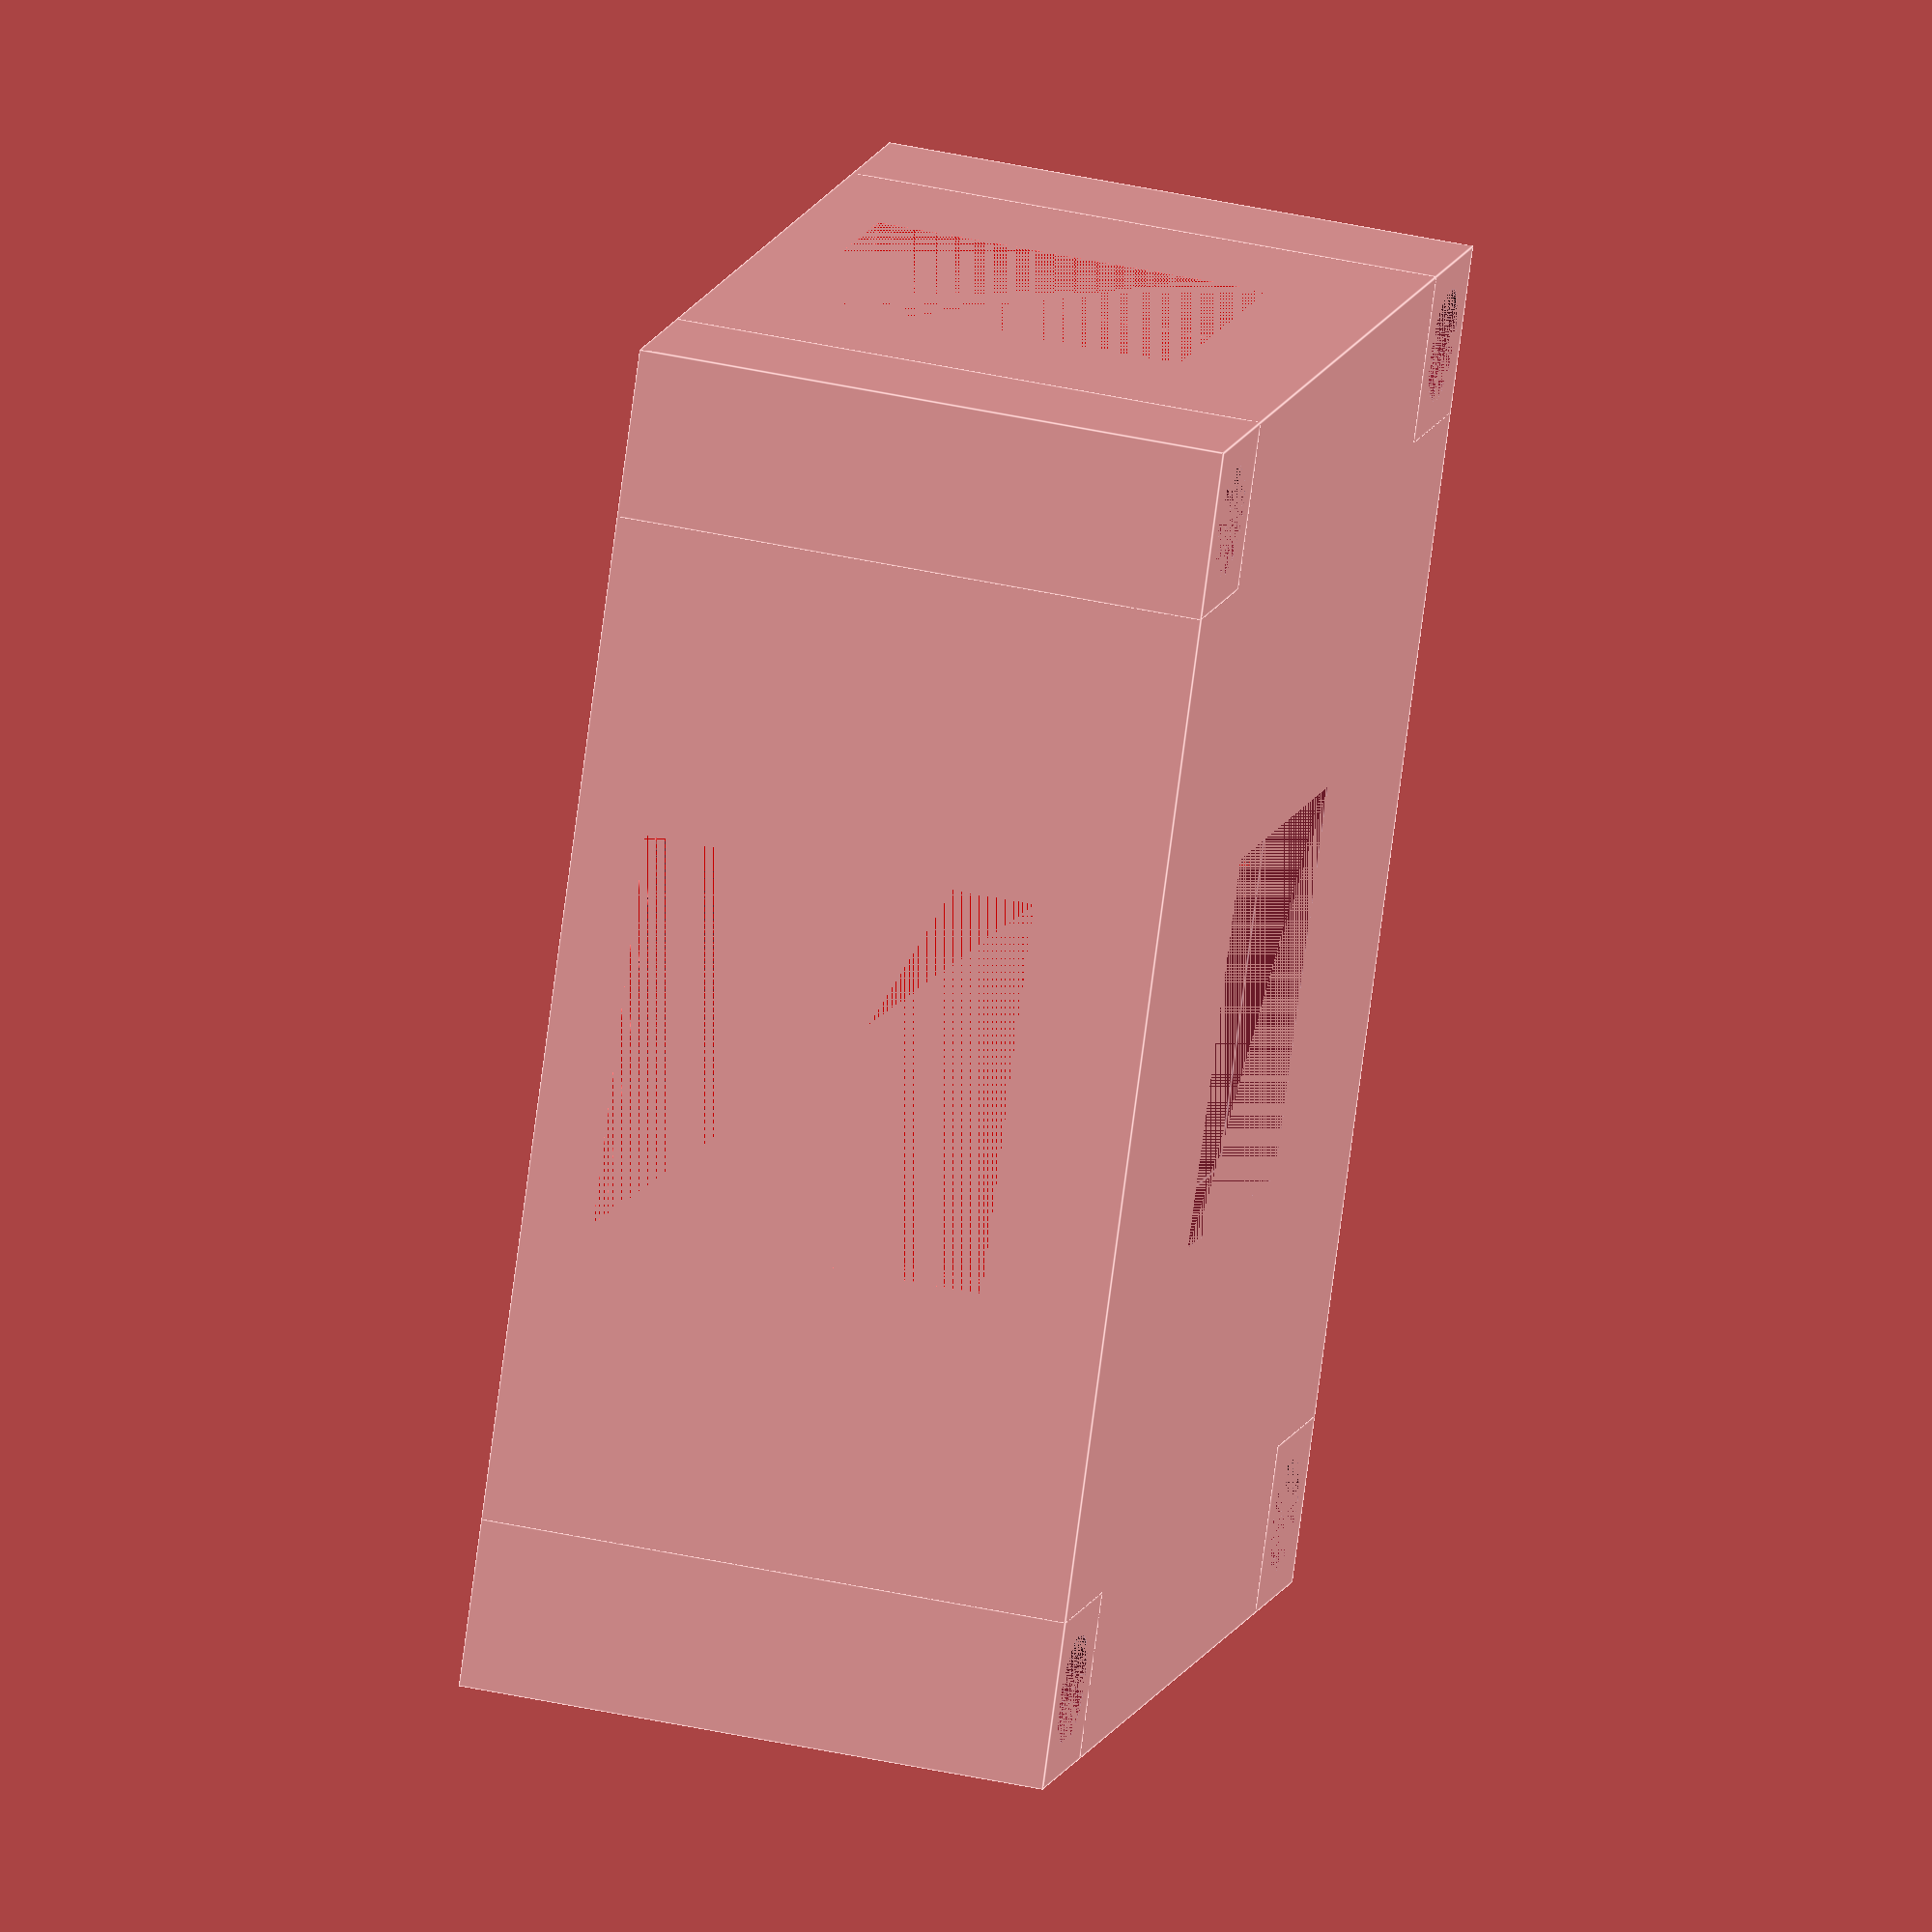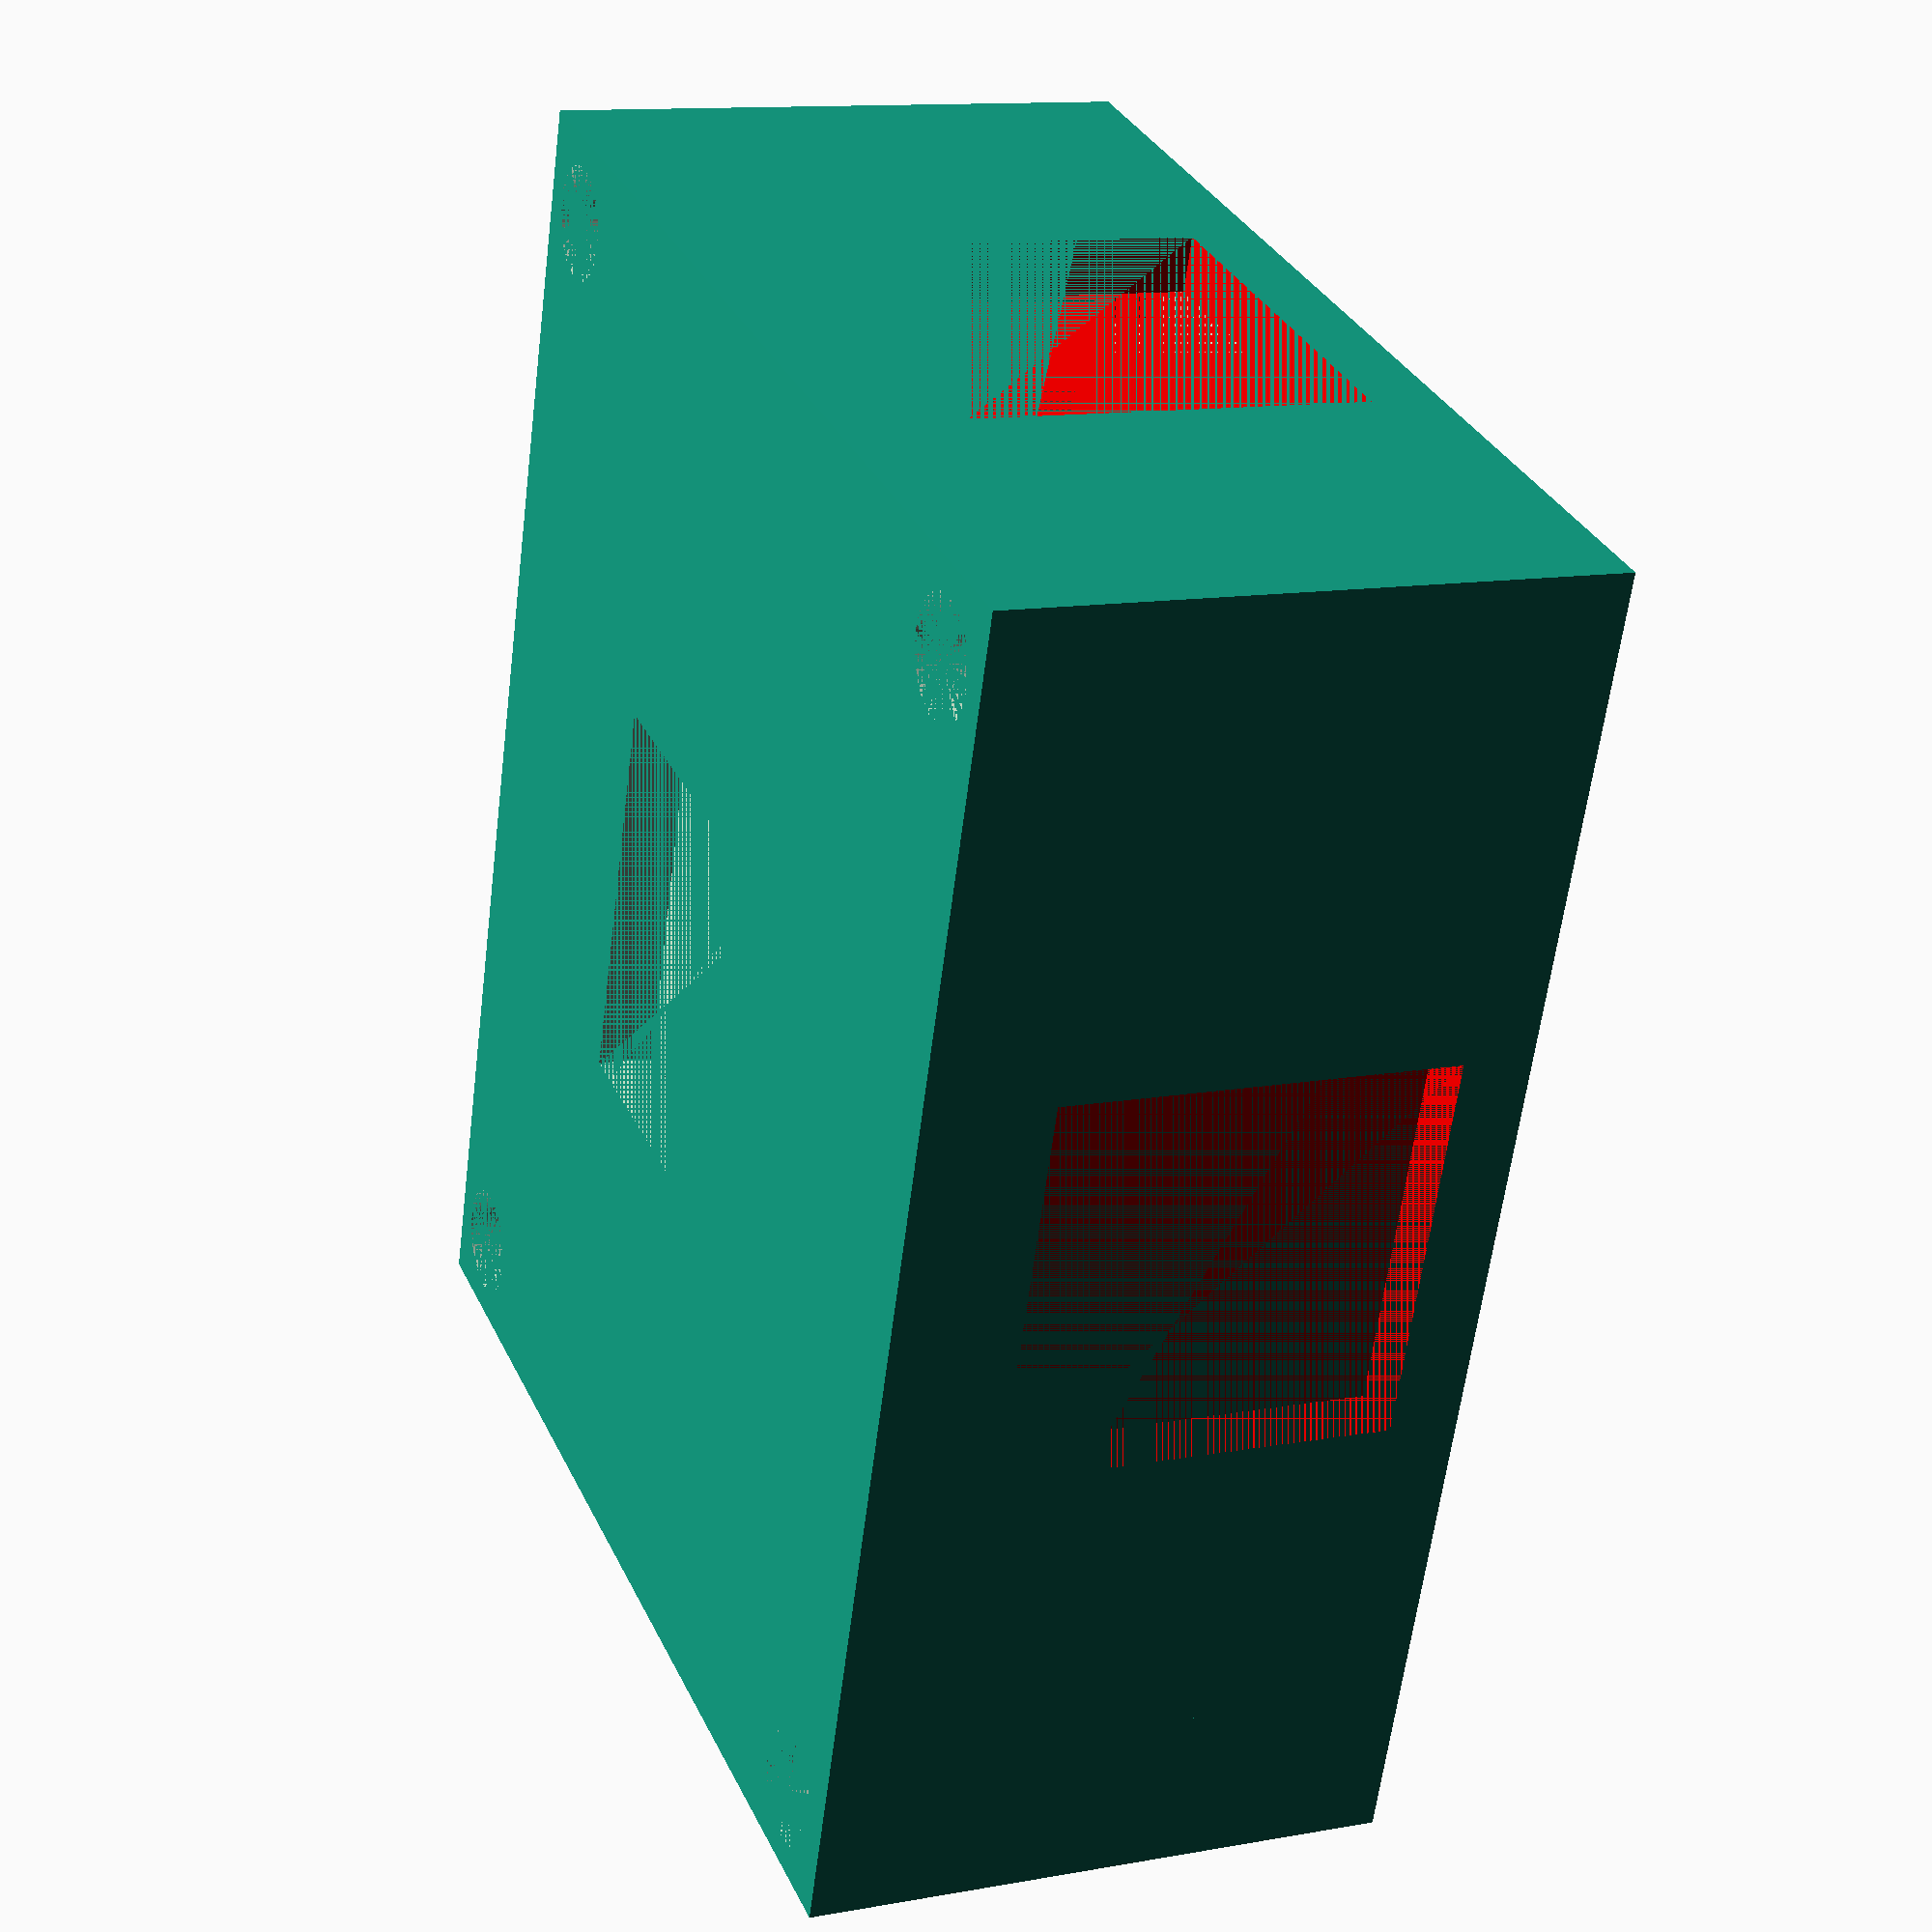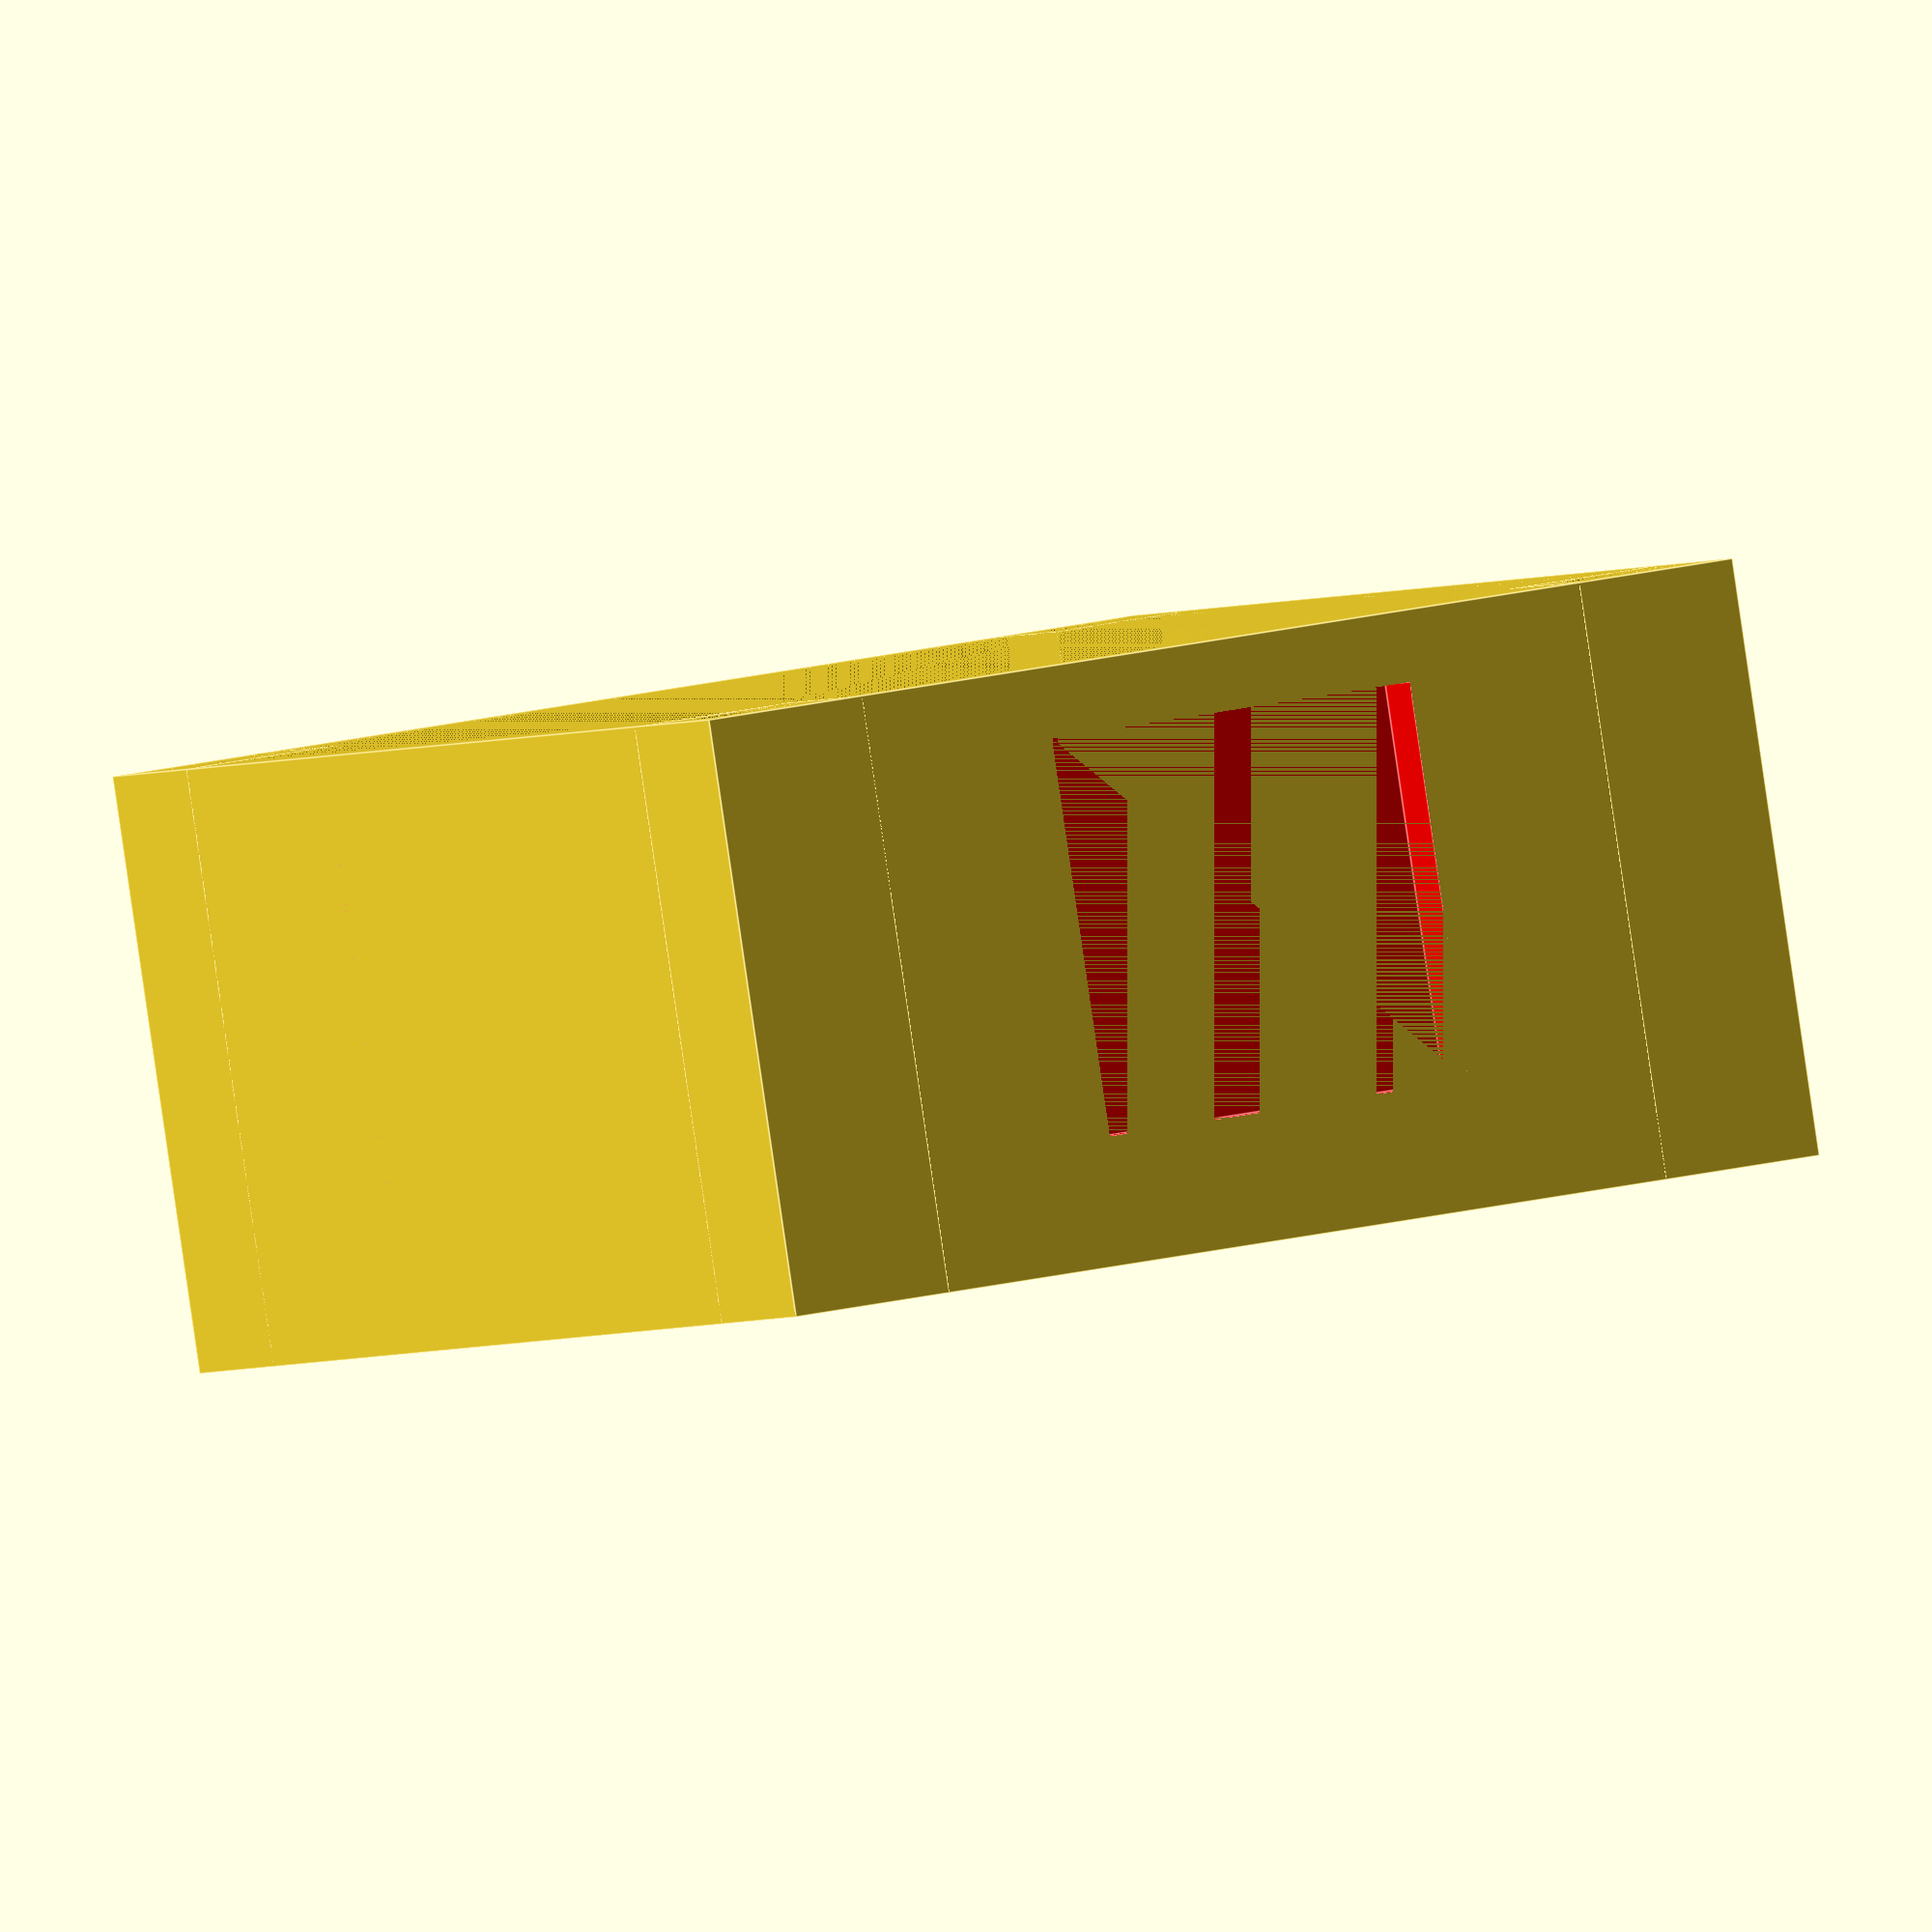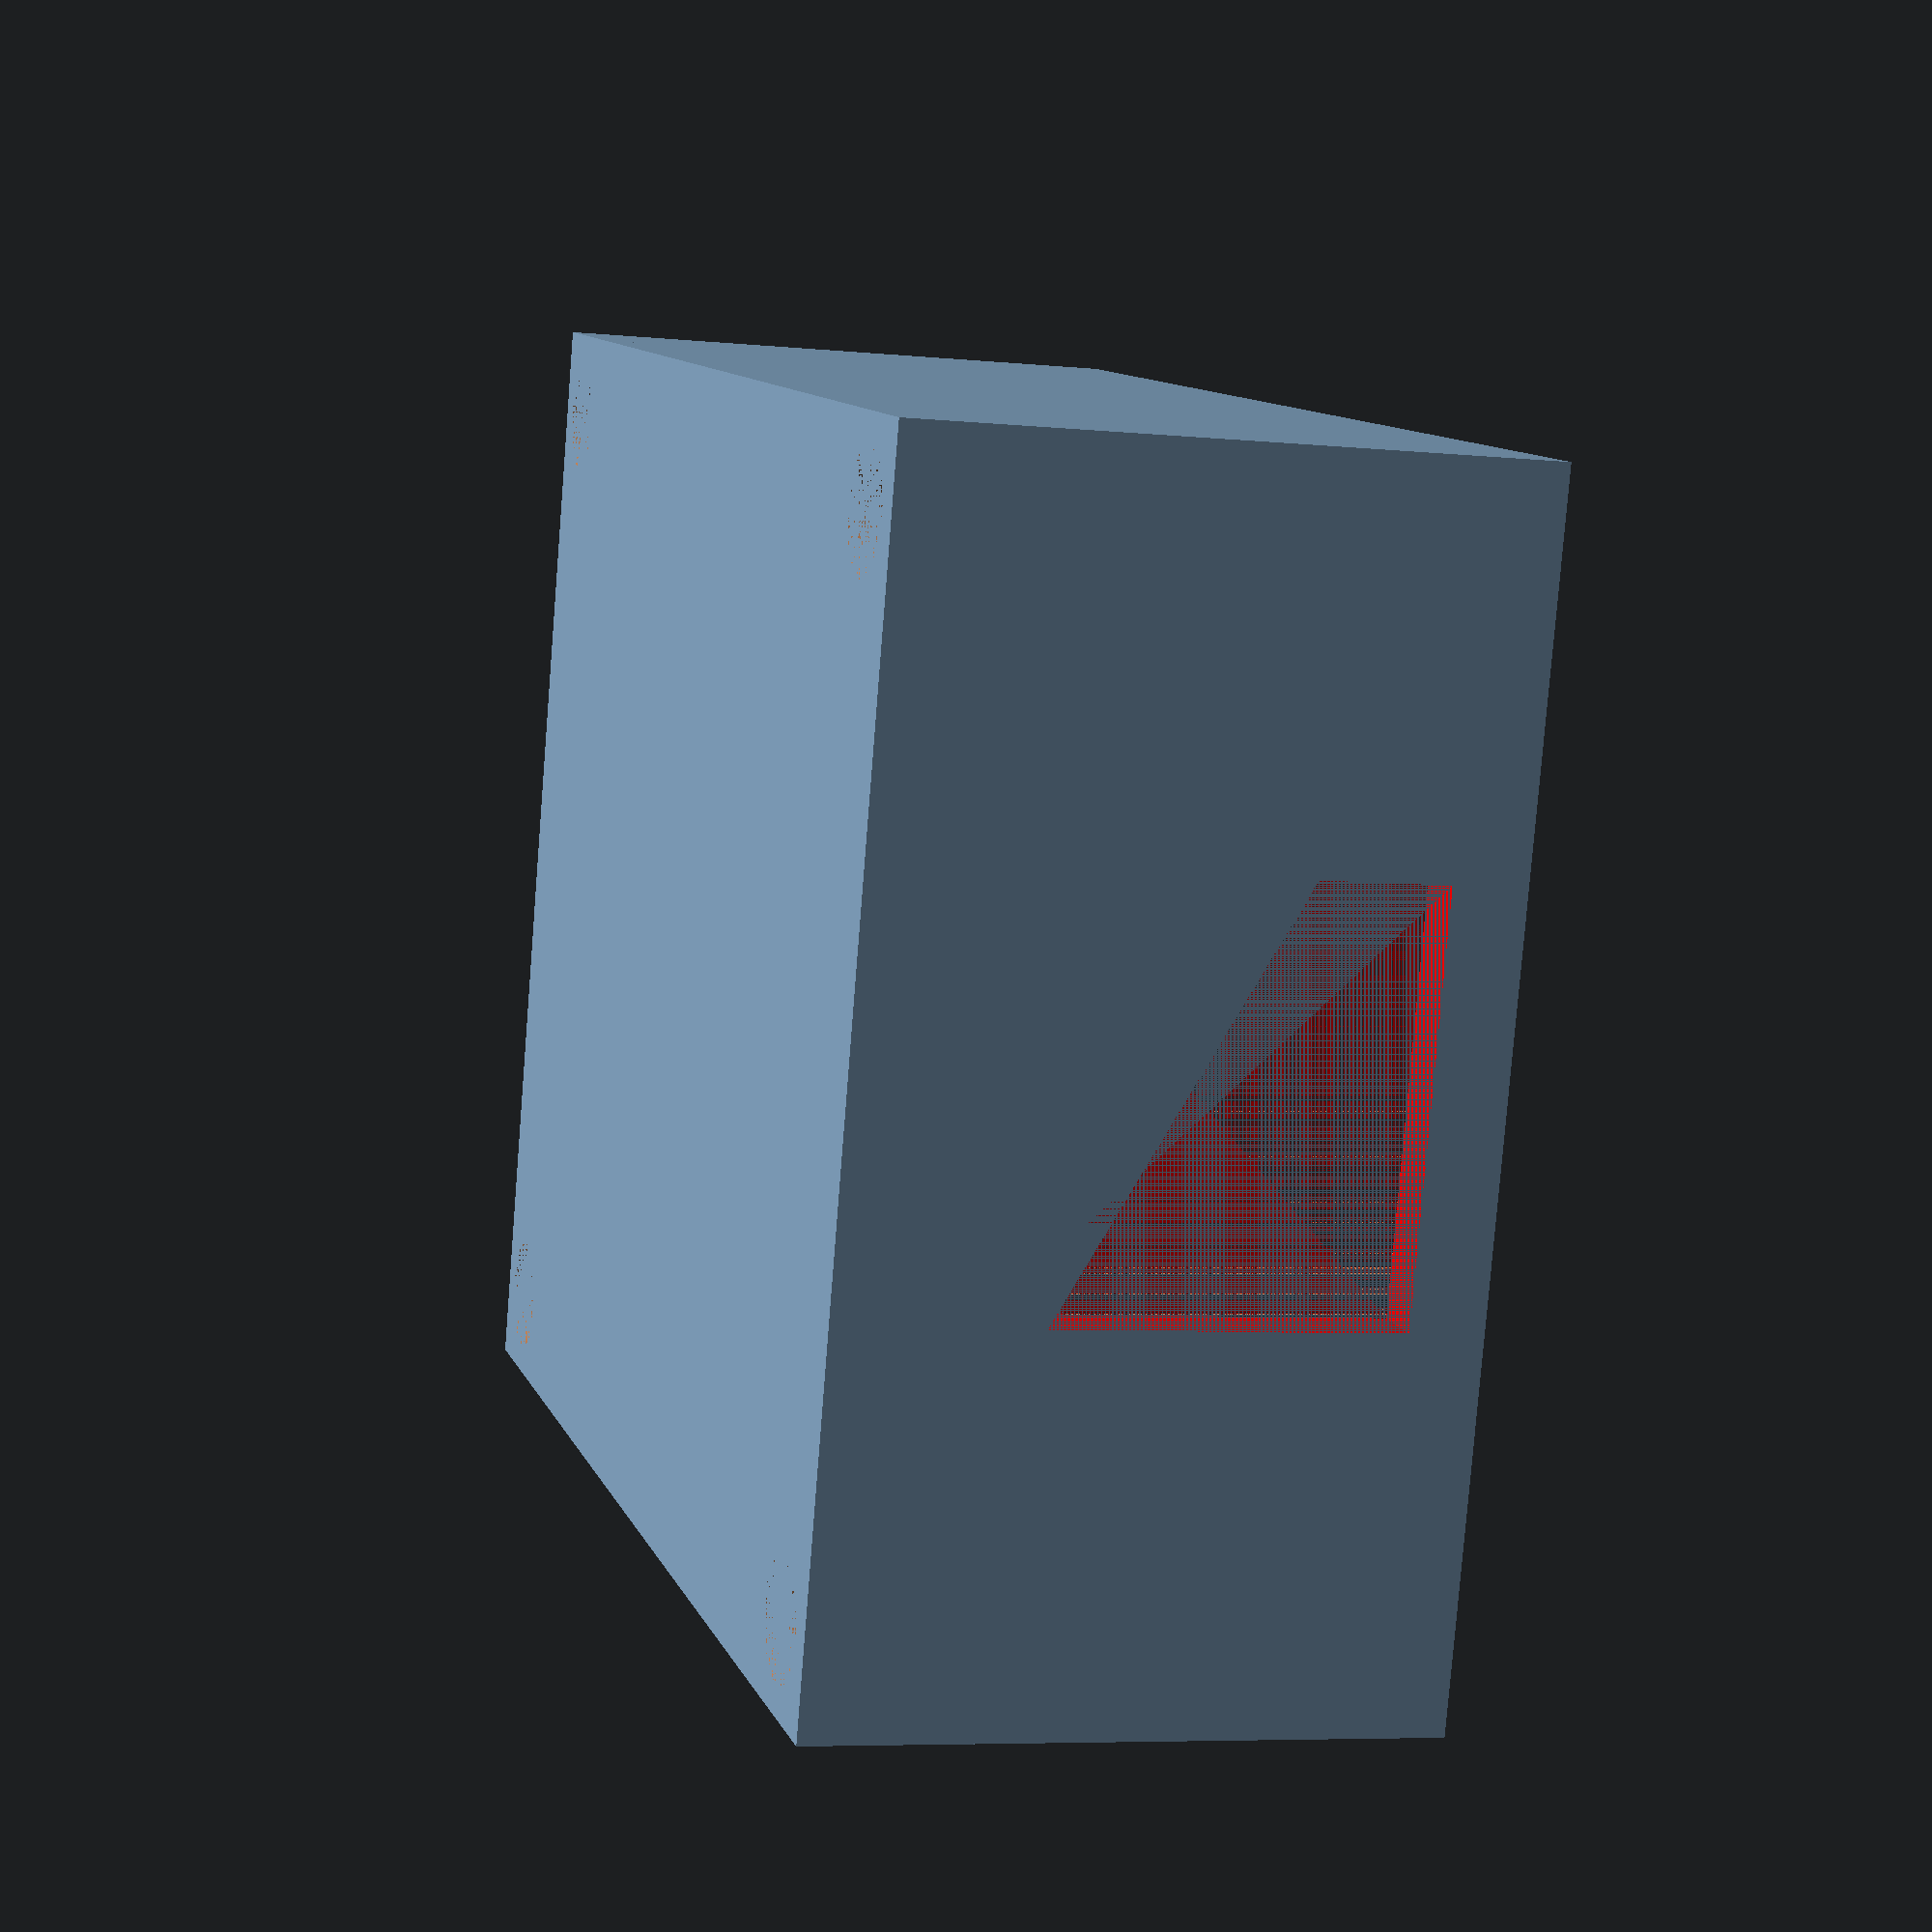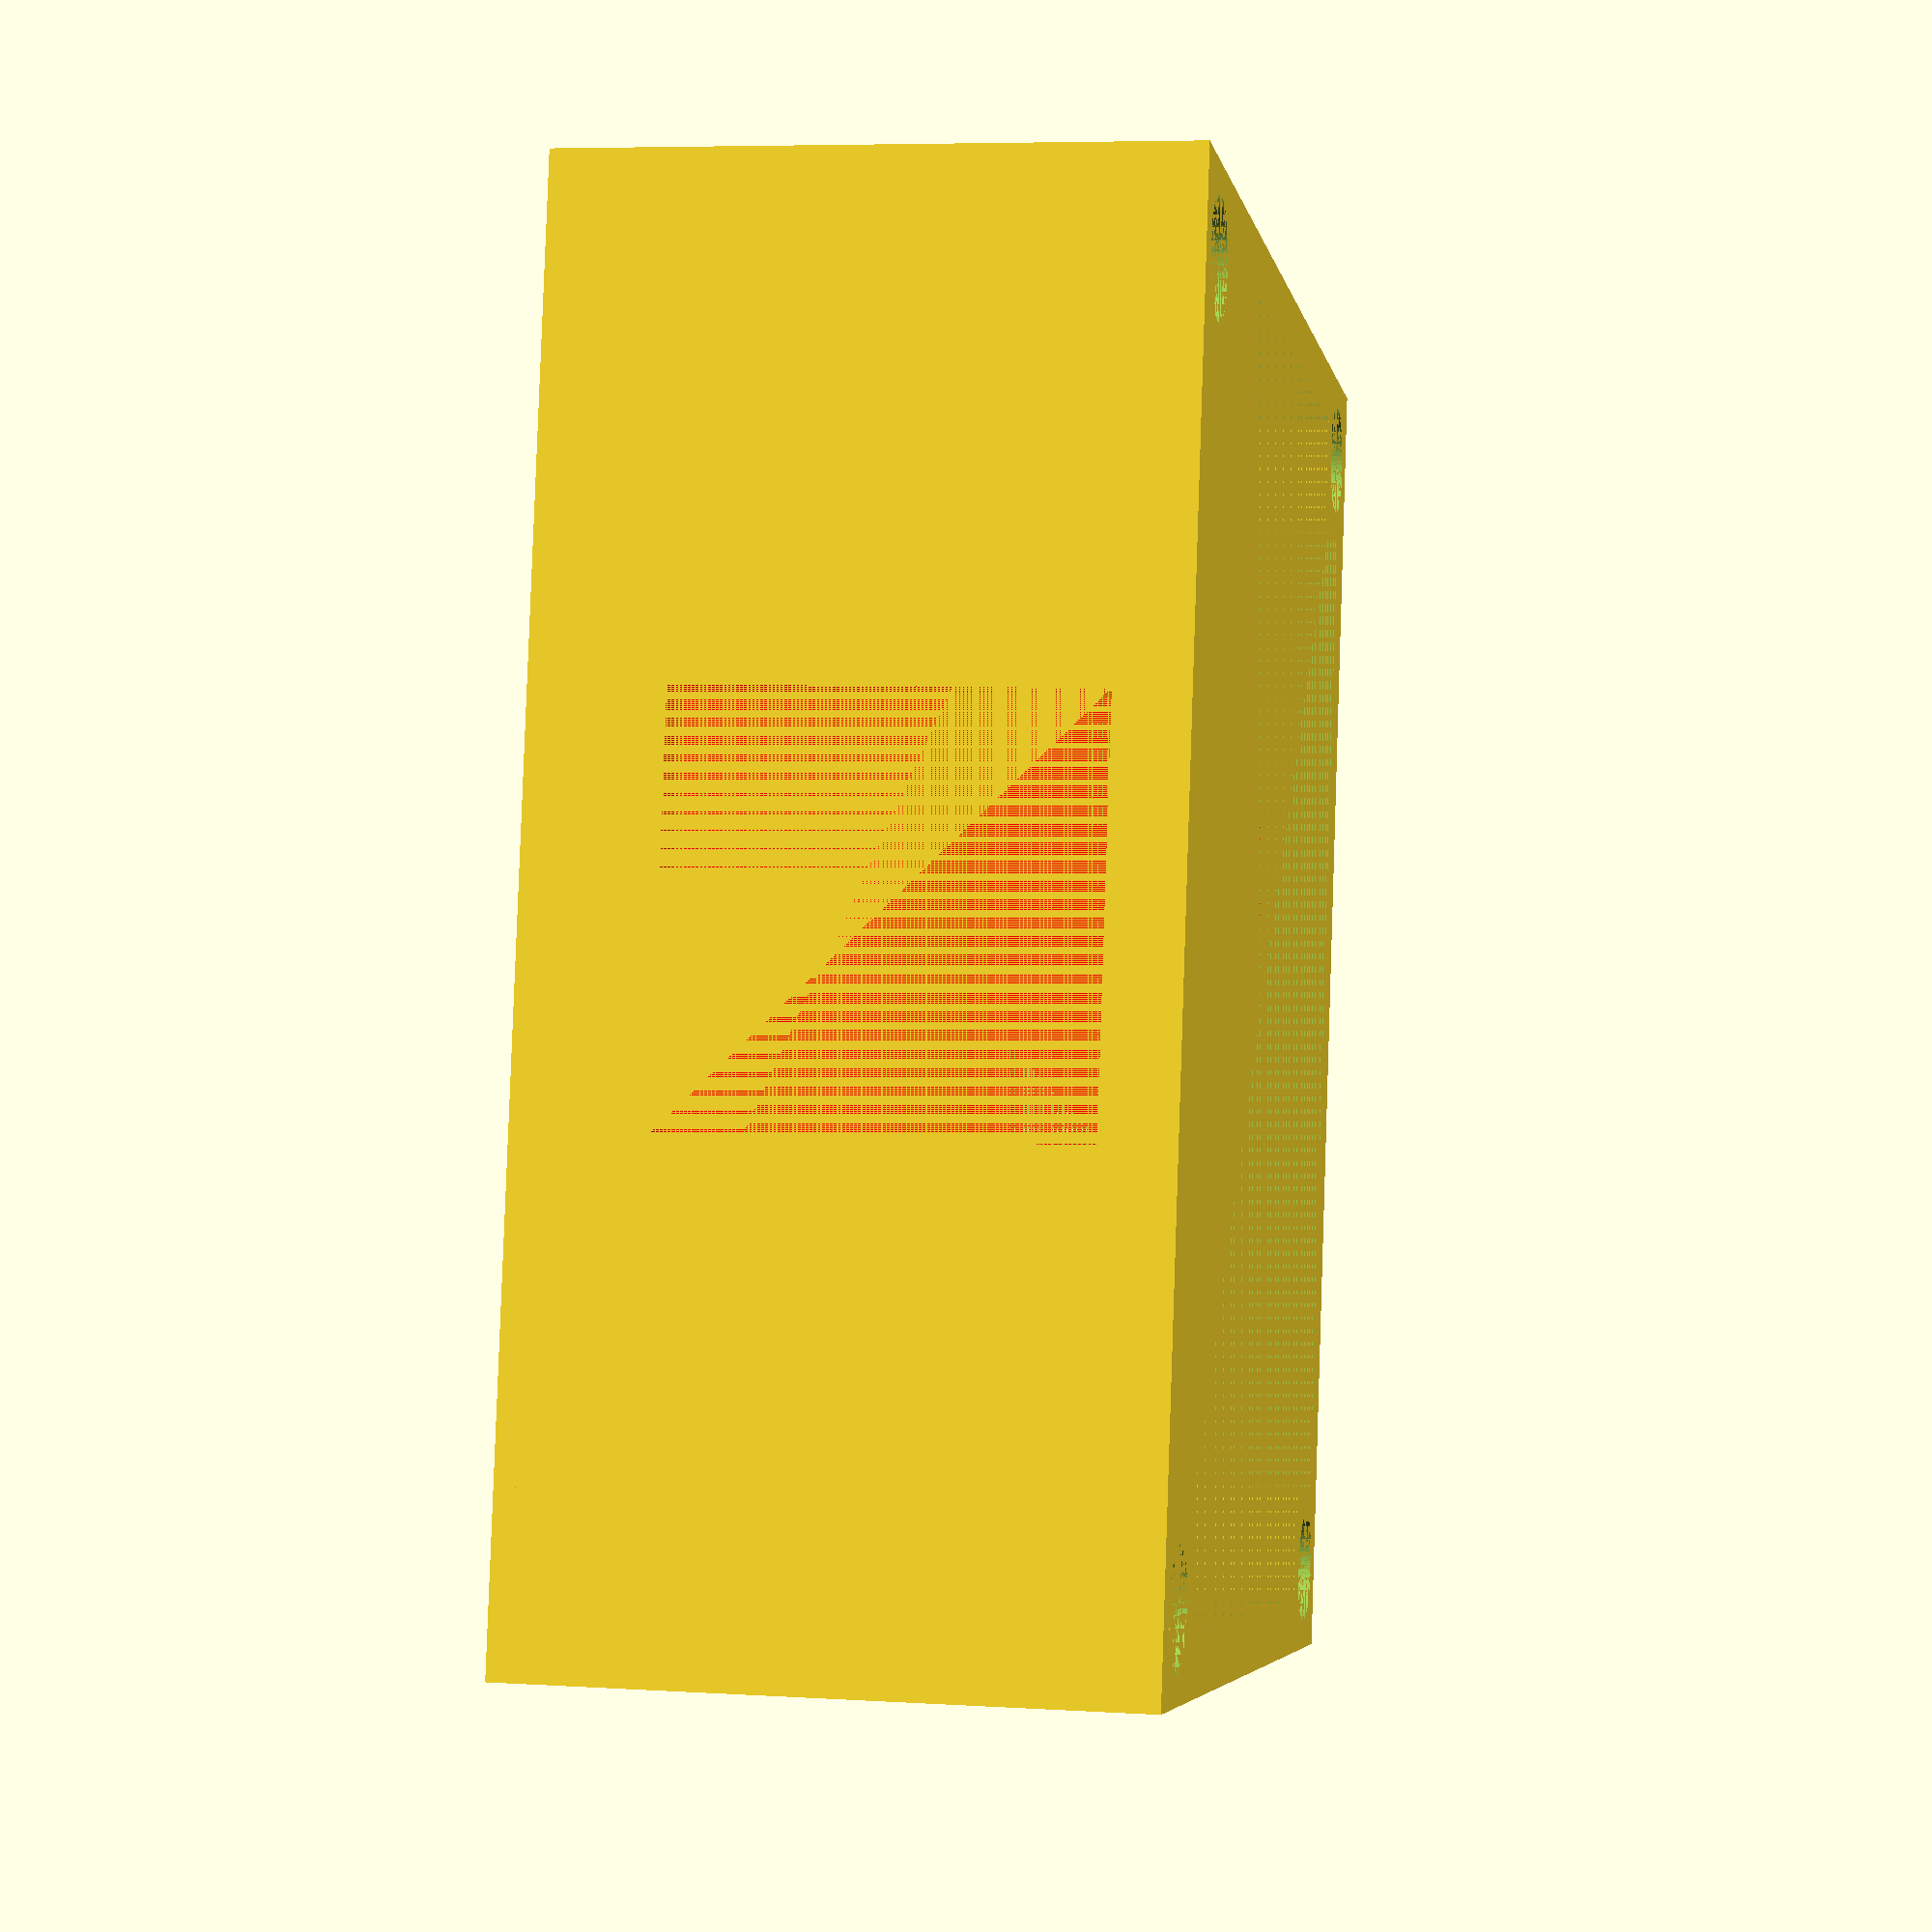
<openscad>
$fn = 72;
SS = 14;
THICK = 2;

FINGER_AREA_WIDTH = 26;
FINGER_AREA_DEPTH = 18;
FINGER_AREA_HEIGHT = 19;

SWITCH_AREA_SIZE = 9;

INN_WIDTH = SWITCH_AREA_SIZE + FINGER_AREA_WIDTH + SWITCH_AREA_SIZE;
INN_DEPTH = SWITCH_AREA_SIZE + FINGER_AREA_DEPTH + SWITCH_AREA_SIZE;
INN_HEIGHT = 19;

OUT_WIDTH = THICK + INN_WIDTH + THICK;
OUT_DEPTH = THICK + INN_DEPTH + THICK;
OUT_HEIGHT = THICK + INN_HEIGHT;

MID_X = (INN_WIDTH + THICK)/2;
MID_Y = (INN_DEPTH + THICK)/2;
MID_Z = INN_HEIGHT/2;
MID_PLATE = -THICK/2;

MOUNT_SIZE = 6;
MOUNT_X = OUT_WIDTH/2 - MOUNT_SIZE/2;
MOUNT_Y = OUT_DEPTH/2 - MOUNT_SIZE/2;


module bulk() {
  translate([0, 0, OUT_HEIGHT/2 - THICK])
  cube([OUT_WIDTH, OUT_DEPTH, OUT_HEIGHT], center = true);
}

module cavity() {
  translate([0, 0, INN_HEIGHT/2])
  cube([INN_WIDTH, INN_DEPTH, INN_HEIGHT], center = true);
}

module stand() {
  translate([0, 0, OUT_HEIGHT/2 - THICK])
  difference() {    
    cube([MOUNT_SIZE, MOUNT_SIZE, OUT_HEIGHT], center = true);
    cylinder(h = OUT_HEIGHT + 1, r = 2, center= true);
  }
}
module stand1() {
  translate([MOUNT_X, MOUNT_Y, 0]) stand();
}
module stand2() {
  translate([MOUNT_X, -MOUNT_Y, 0]) stand();
}
module stand3() {
  translate([-MOUNT_X, MOUNT_Y, 0]) stand();
}
module stand4() {
  translate([-MOUNT_X, -MOUNT_Y, 0]) stand();
}

module box() {
  difference() {
    bulk();      
    cavity();
  }
}


module base() {
  union() {
    box();  
    
    stand1();
    stand2();
    stand3();
    stand4();
  }
}


module switch_cutout_z() {  
  cube([SS, SS, THICK], center = true);
}

module switch_cutout_x() {
  translate([0, 0, INN_HEIGHT/2])
  color("red") cube([SS, THICK, SS], center = true);
}

module switch_cutout_y() {
  translate([0, 0, INN_HEIGHT/2])
  color("red") cube([THICK, SS, SS], center = true);
}


module mount_hole() {
  translate([0, 0, OUT_HEIGHT/2 - THICK])
  cylinder(h = OUT_HEIGHT, r = 2, center= true);
}


module part() {
  difference() {
    base();
    
    translate([0, MID_Y, 0]) switch_cutout_x();
    translate([0, -MID_Y, 0]) switch_cutout_x();
    translate([MID_X, 0, 0]) switch_cutout_y();
    translate([-MID_X, 0, 0]) switch_cutout_y();
    translate([0, 0, MID_PLATE]) switch_cutout_z();
    
    translate([MOUNT_X, MOUNT_Y, 0]) mount_hole();
    translate([MOUNT_X, -MOUNT_Y, 0]) mount_hole();
    translate([-MOUNT_X, MOUNT_Y, 0]) mount_hole();
    translate([-MOUNT_X, -MOUNT_Y, 0]) mount_hole();
  }
}

part();
</openscad>
<views>
elev=317.4 azim=58.9 roll=104.7 proj=o view=edges
elev=347.8 azim=71.6 roll=246.9 proj=p view=solid
elev=268.6 azim=244.1 roll=171.7 proj=o view=edges
elev=186.5 azim=343.7 roll=286.5 proj=p view=solid
elev=354.0 azim=280.7 roll=280.7 proj=p view=solid
</views>
